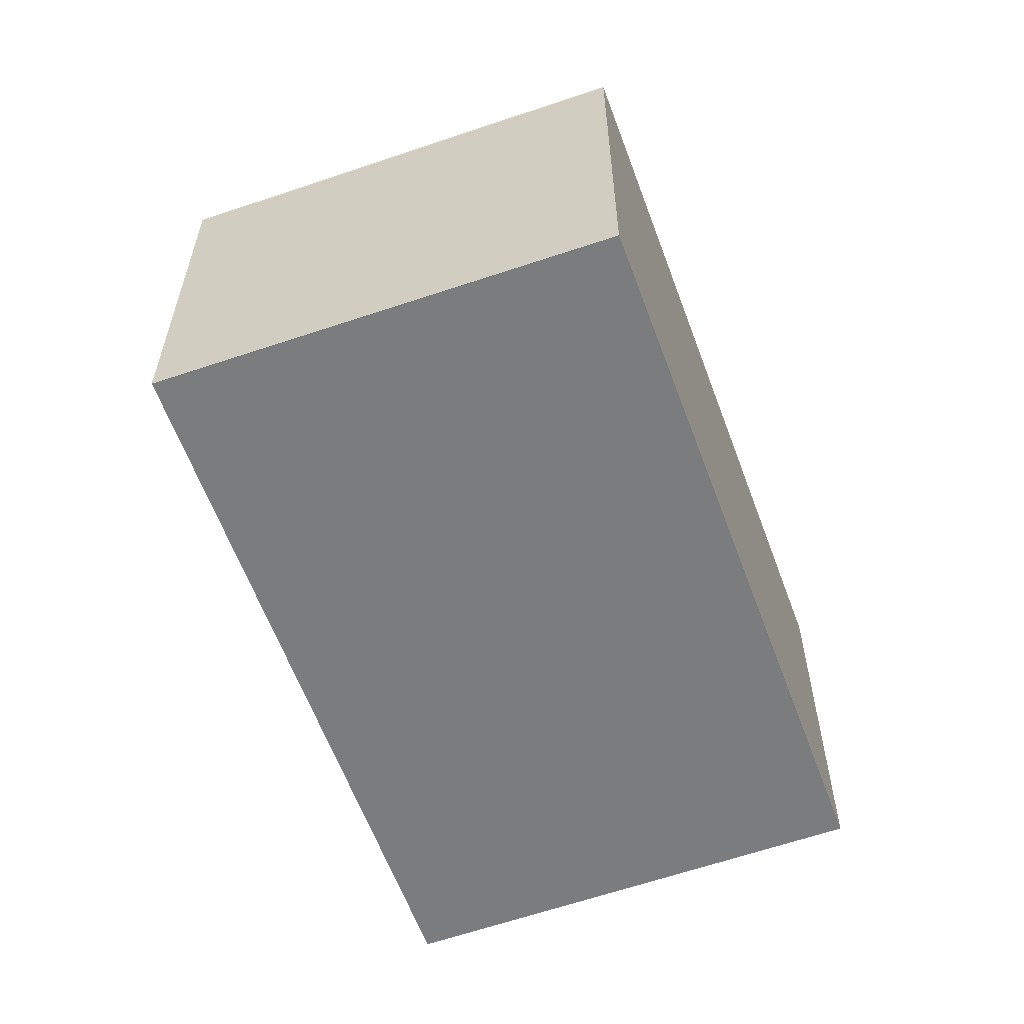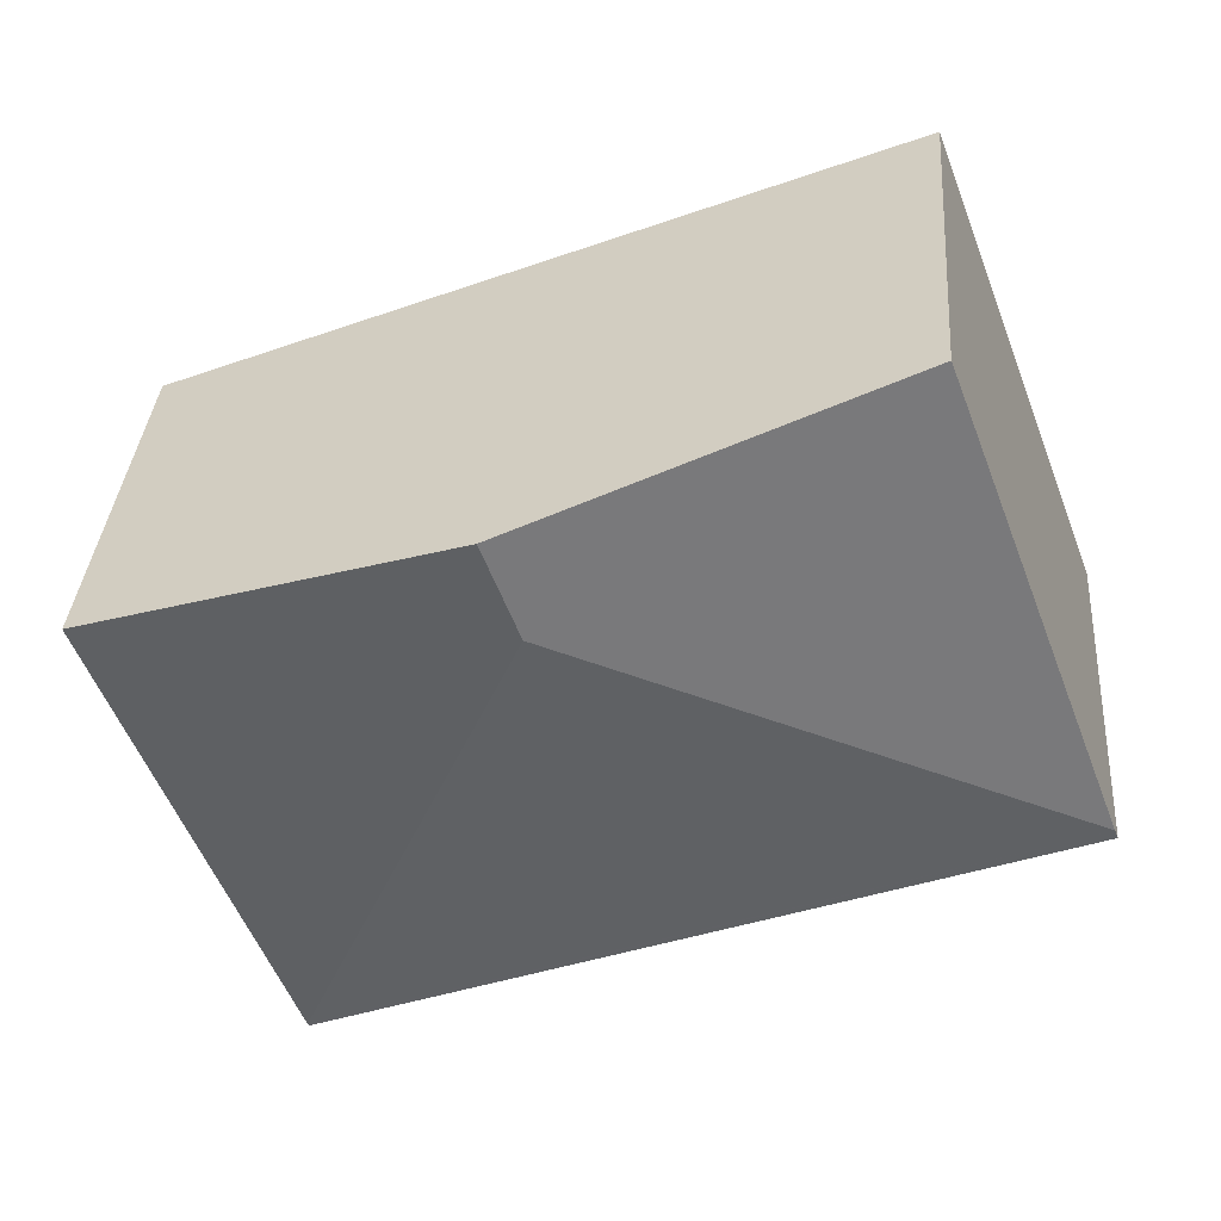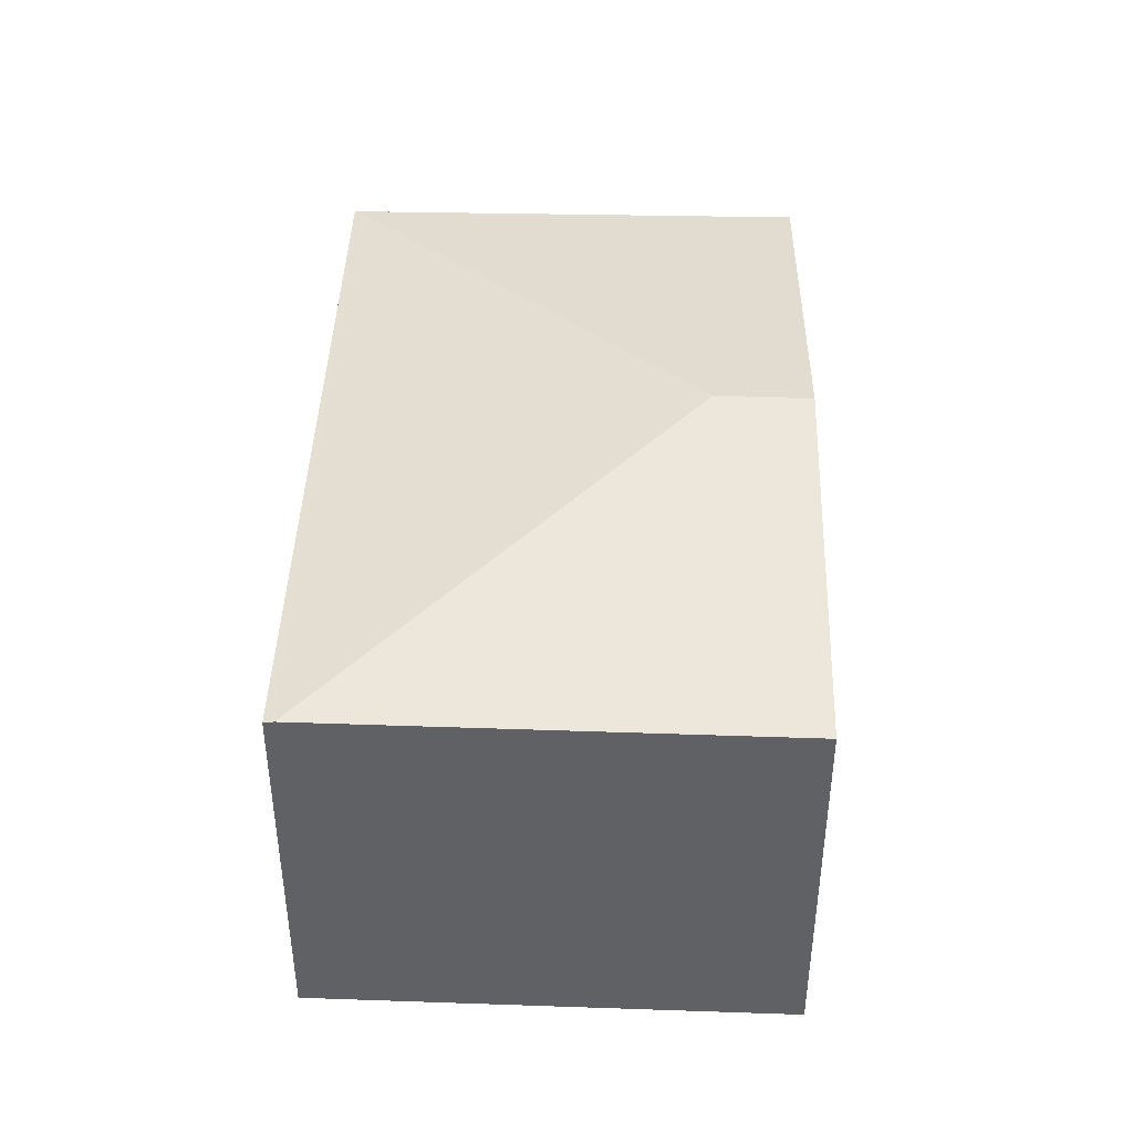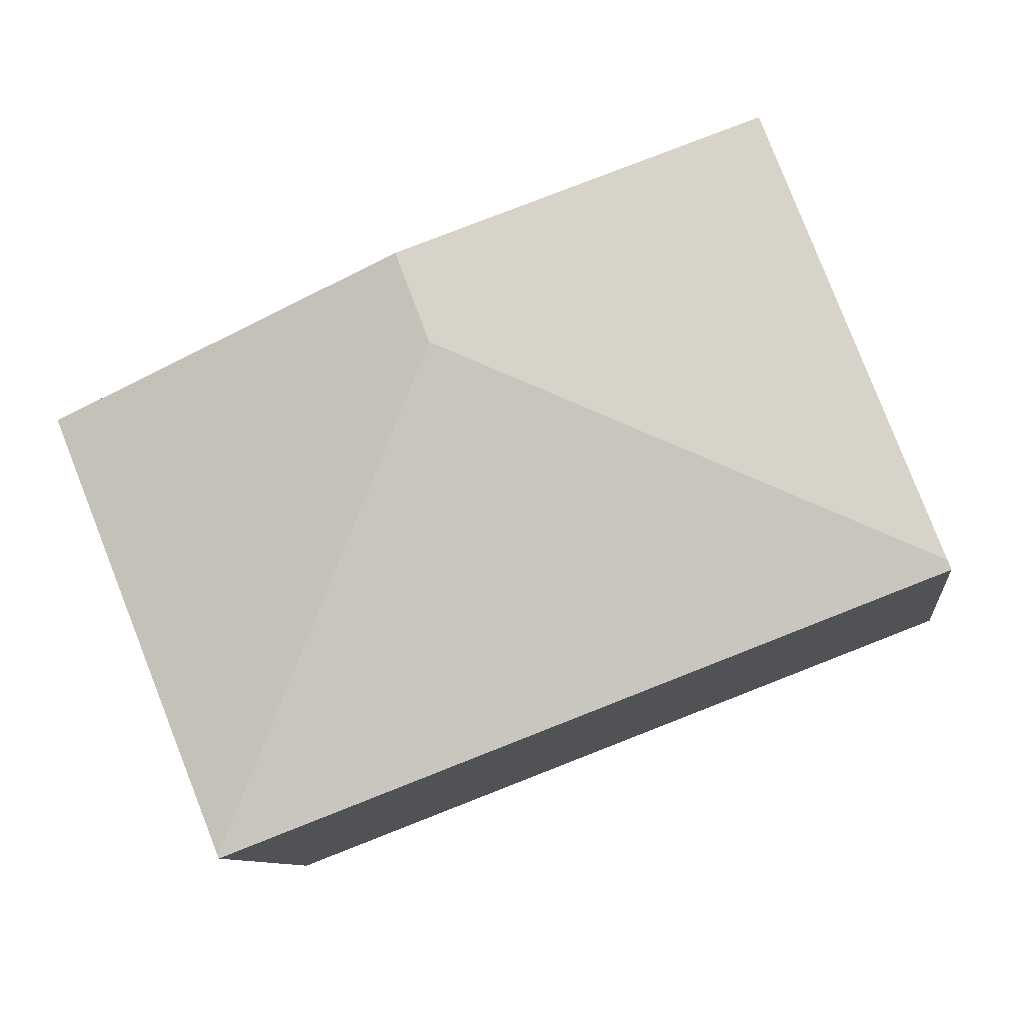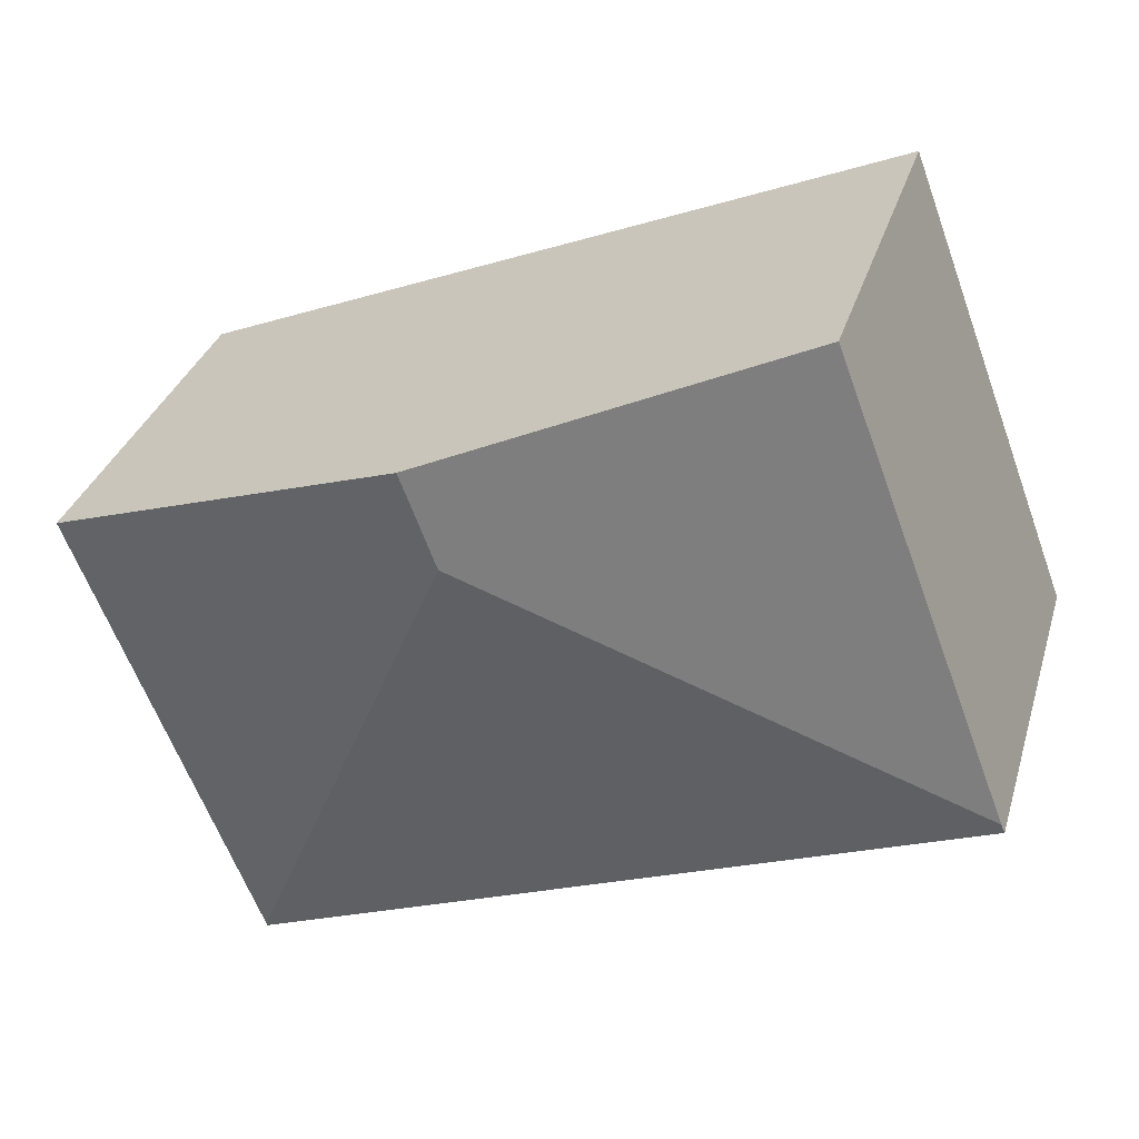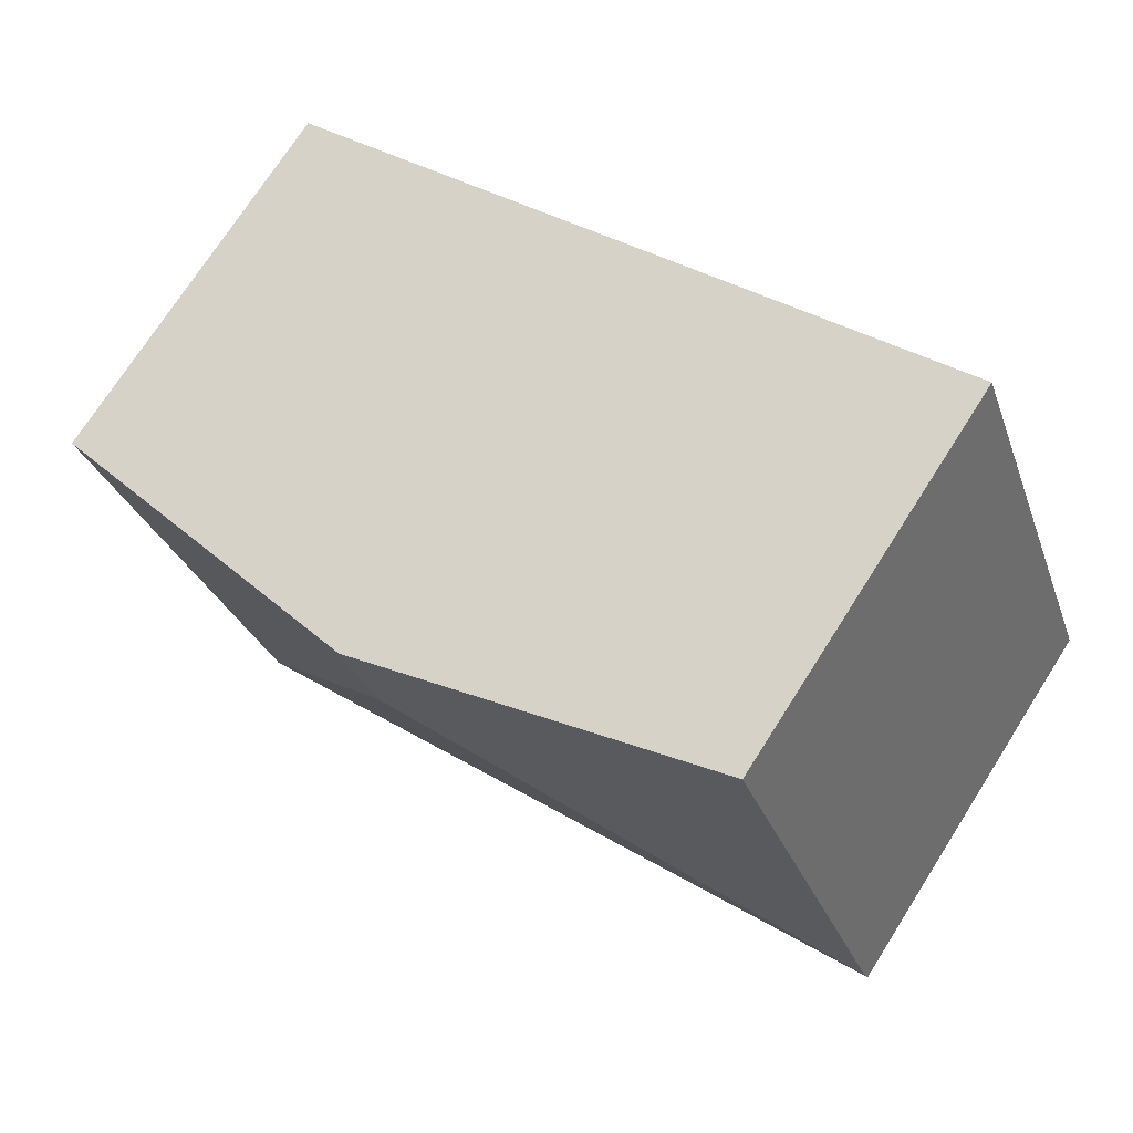
<metadata>
{"format":"obj","ext":"obj","renderer":"f3d","projection":"perspective","resolution":1024,"background":"white","views":[{"elev":-58.6,"azim":131.2,"up":"+Y"},{"elev":35.6,"azim":-175.6,"up":"+Z"},{"elev":43.3,"azim":-66.9,"up":"+Y"},{"elev":-9.9,"azim":-172.7,"up":"+Z"},{"elev":32.6,"azim":-164.1,"up":"+Z"},{"elev":73.0,"azim":-147.5,"up":"+Z"}]}
</metadata>
<code>
v  4.25 3.639 2.526
v  0.029 3.159 0.076
v  1.396 3.159 3.684
v  3.975 3.639 1.798
v  7.117 3.157 1.363
v  5.697 3.17 -2.148
v  5.689 3.167 -2.169
v  0 3.147 1.927e-16
v  5.689 1.328e-16 -2.169
v  0 0 0
v  1.396 -2.256e-16 3.684
v  0.029 -4.654e-18 0.076
v  4.25 -1.547e-16 2.526
v  7.117 -8.346e-17 1.363
v  5.697 1.315e-16 -2.148
g defaultobject
f 1 2 3
f 2 1 4
f 5 4 1
f 4 5 6
f 7 2 6
f 2 7 8
f 4 6 2
f 9 8 7
f 8 9 10
f 8 3 2
f 3 8 10
f 3 10 11
f 11 10 12
f 11 1 3
f 1 11 5
f 5 11 13
f 5 13 14
f 15 7 6
f 7 15 9
f 5 15 6
f 15 5 14
f 12 13 11
f 13 12 10
f 13 10 9
f 13 9 15
f 14 13 15

</code>
